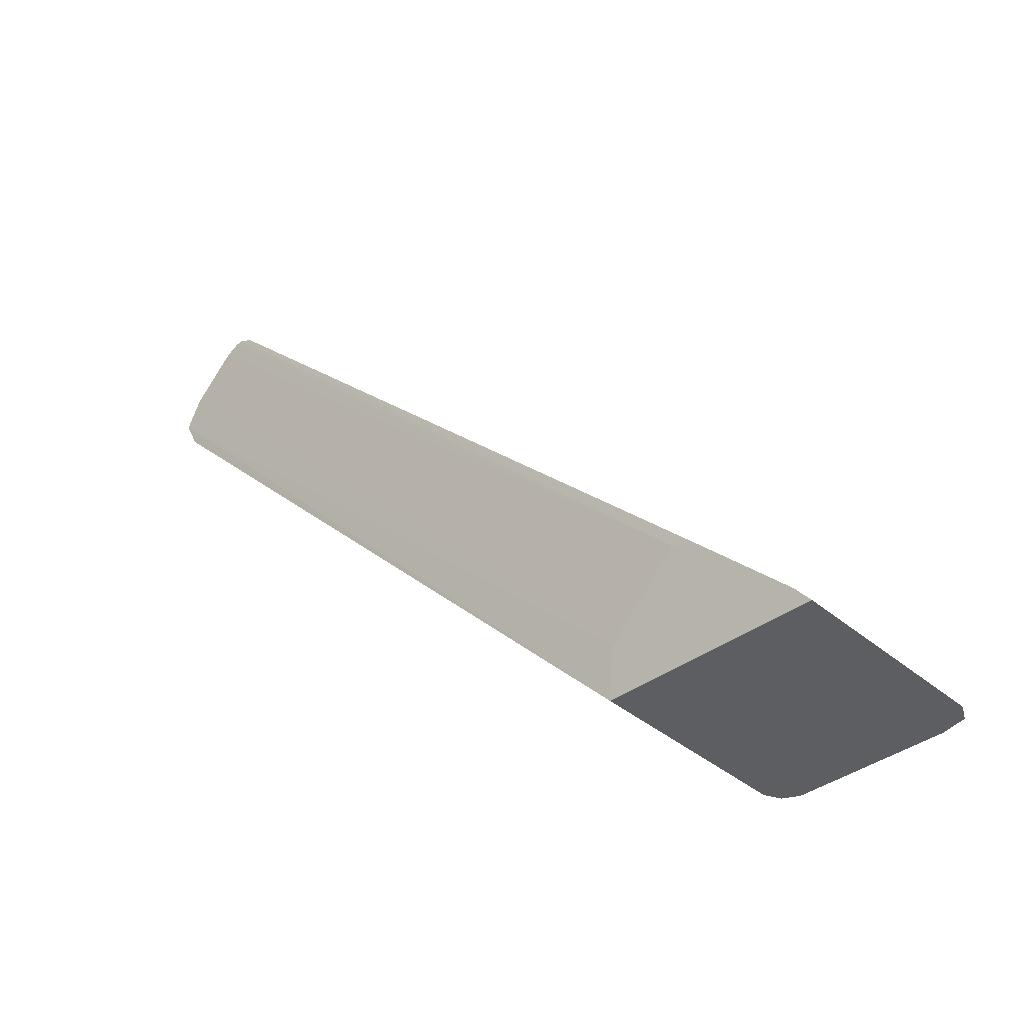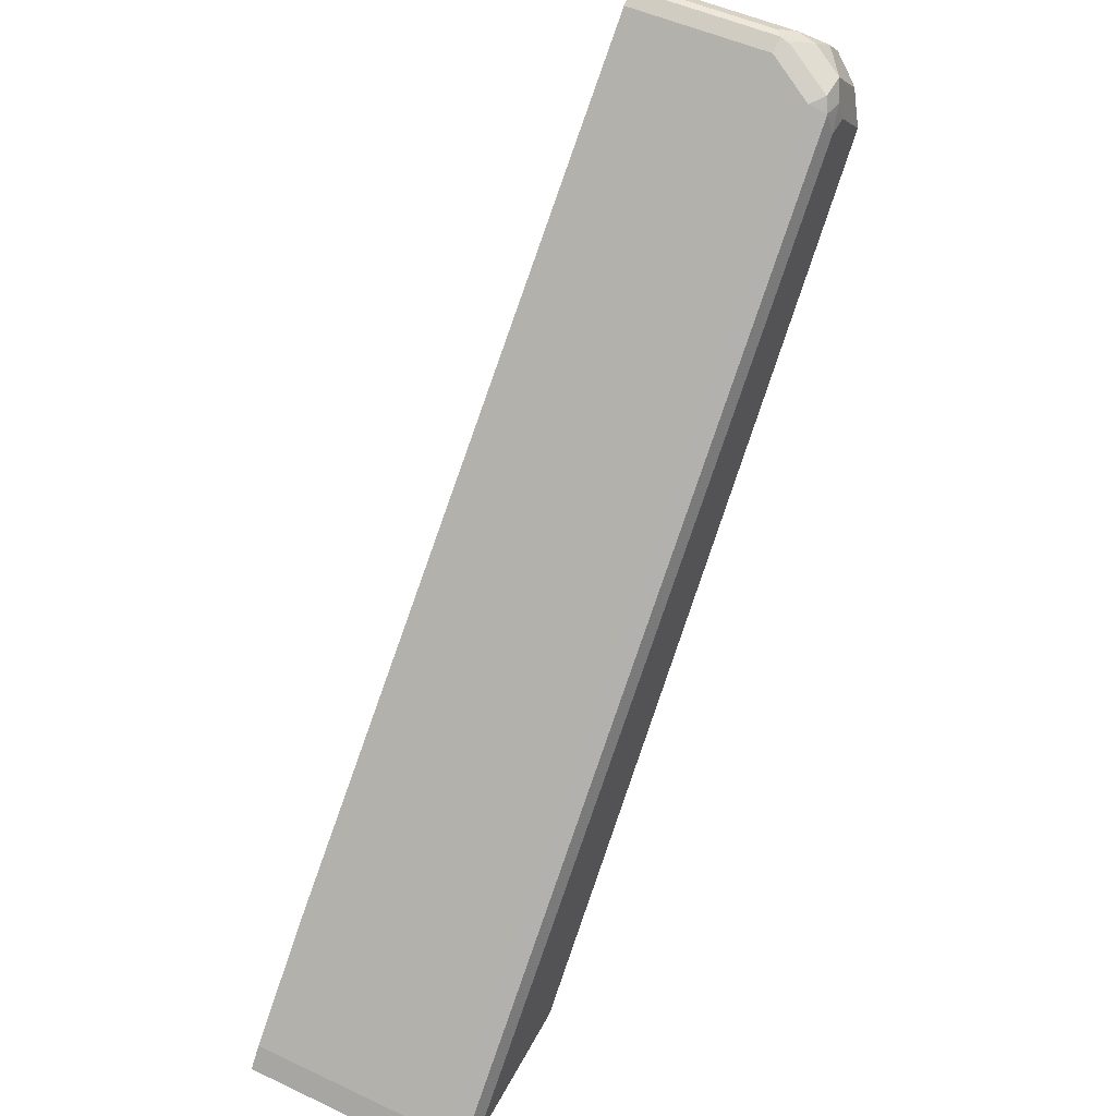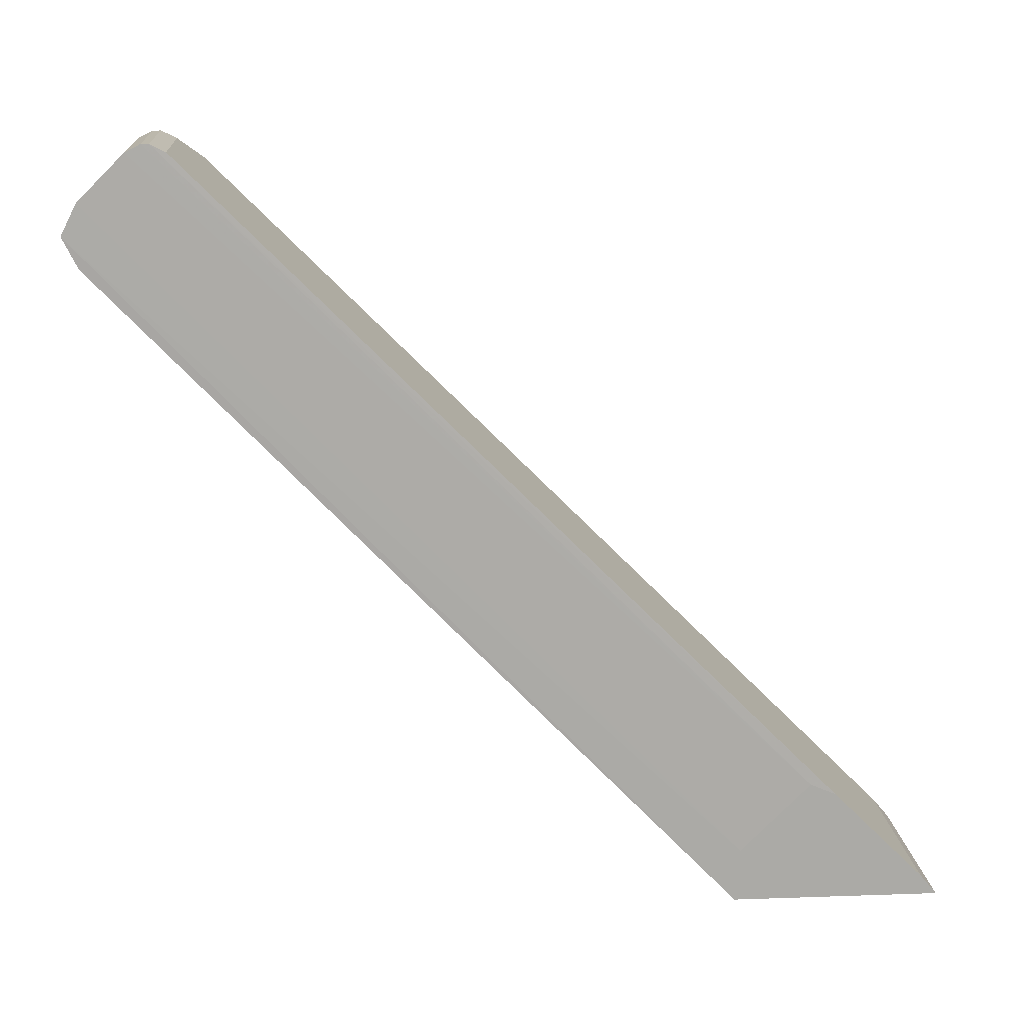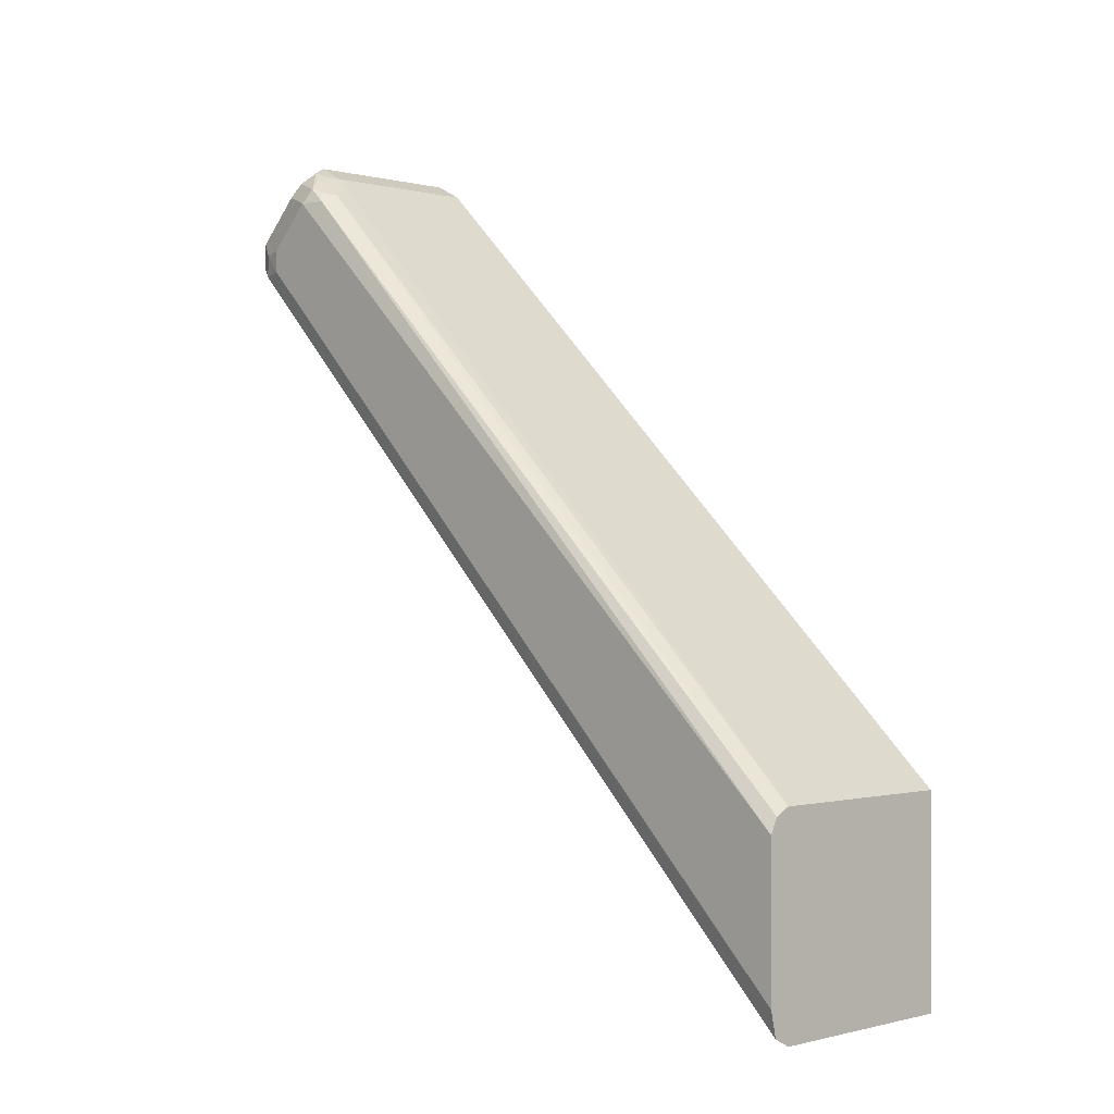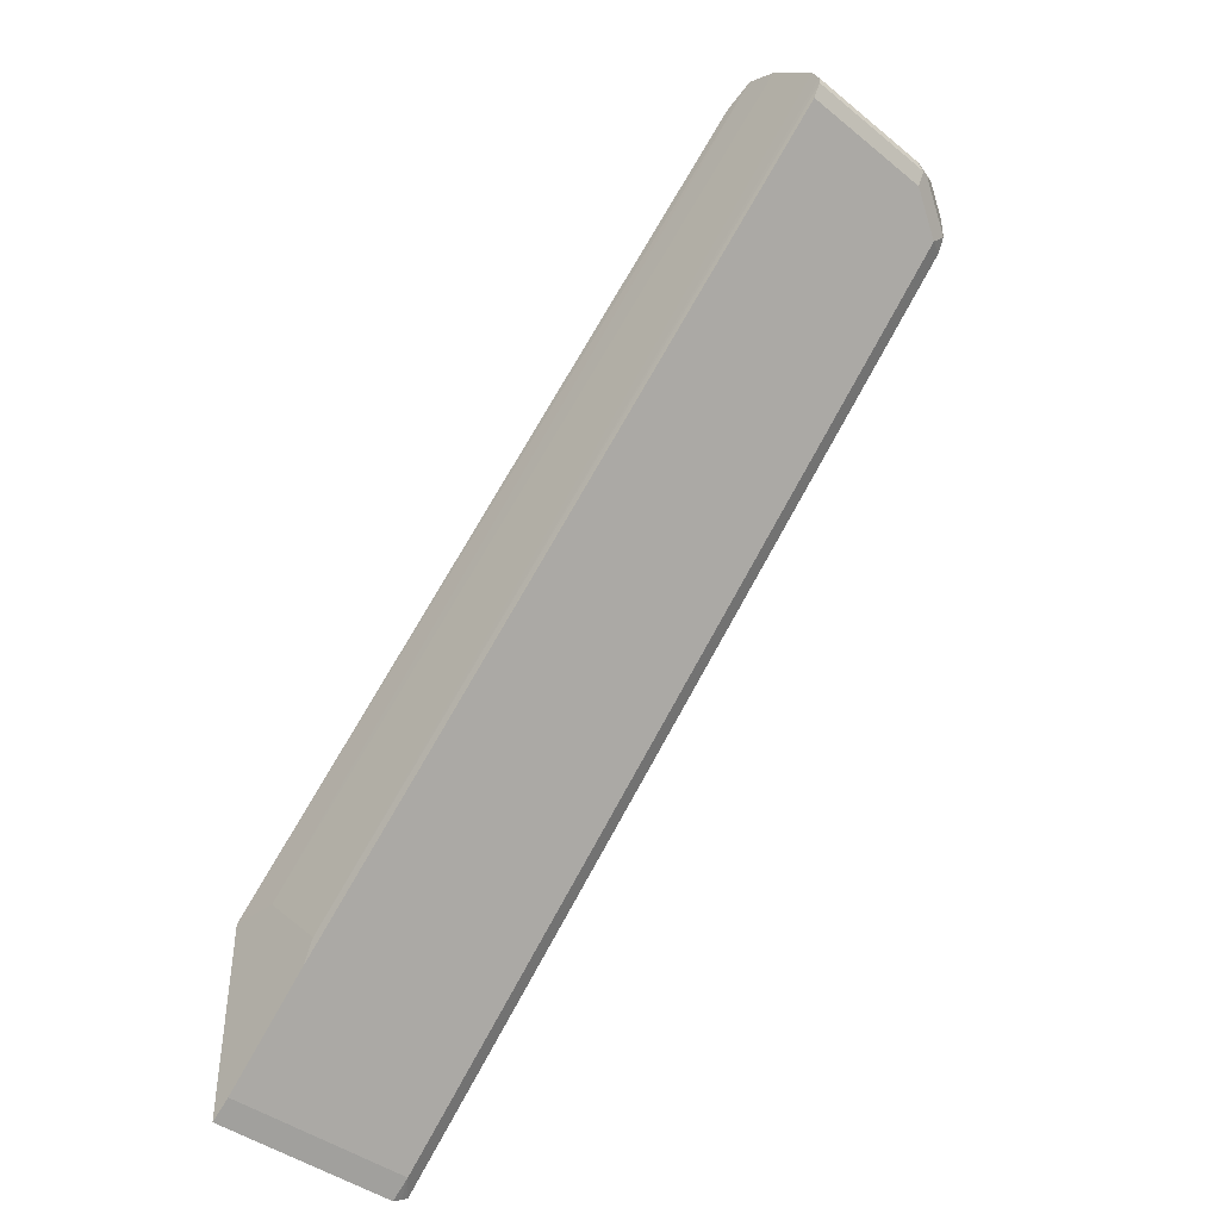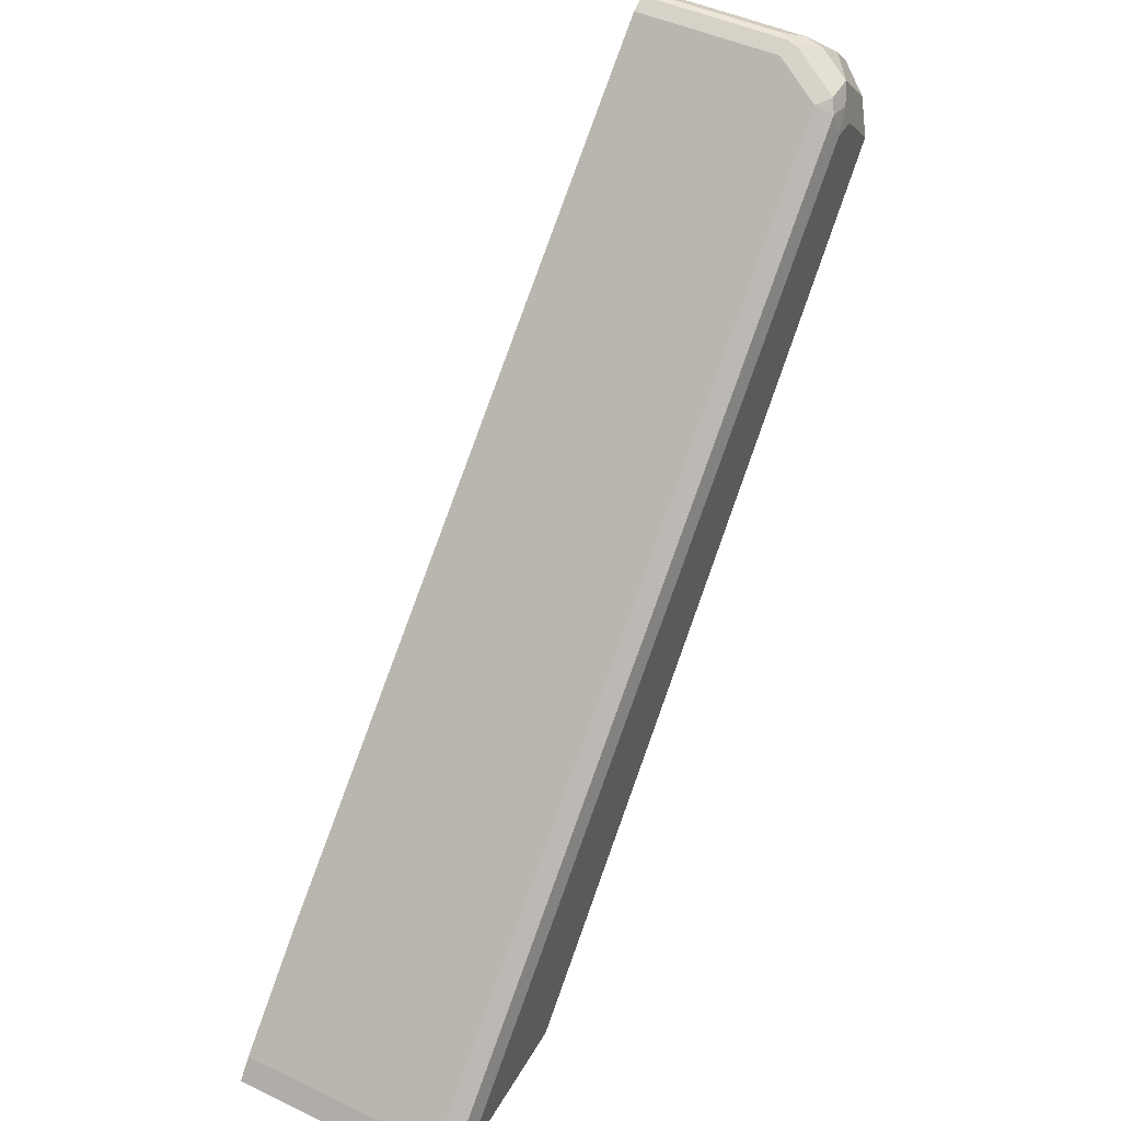
<metadata>
{"format":"obj","ext":"obj","renderer":"f3d","projection":"perspective","resolution":1024,"background":"white","views":[{"elev":-38.2,"azim":-46.9,"up":"+Z"},{"elev":50.6,"azim":27.2,"up":"+Z"},{"elev":14.6,"azim":-94.4,"up":"+Z"},{"elev":-0.3,"azim":135.8,"up":"+Y"},{"elev":-41.7,"azim":-44.0,"up":"+Y"},{"elev":46.4,"azim":28.5,"up":"+Z"}]}
</metadata>
<code>
v 0.1703 -0.2936 0.02279
v 0.1703 -0.1542 0.02279
v 0.3237 -0.1696 0.02279
v 0.3083 -0.1542 0.02279
v 0.3186 -0.1593 0.02279
v 0.3199 0.2467 0.4451
v 0.3083 0.2518 0.4419
v 0.316 0.2544 0.4509
v 0.3083 0.2659 0.4644
v 0.2929 0.2672 0.4573
v 0.1794 0.2672 0.4573
v 0.1794 0.2775 0.4779
v 0.2929 0.2775 0.4779
v 0.3032 0.2723 0.4727
v 0.3109 0.2646 0.4805
v 0.298 0.2672 0.4985
v 0.1794 0.2672 0.4985
v 0.1703 -0.1573 0.05857
v 0.1794 0.2364 0.5293
v 0.298 0.2518 0.5139
v 0.316 0.2544 0.4856
v 0.316 0.2235 0.5164
v 0.2955 0.2338 0.5267
v 0.2852 0.2235 0.5319
v 0.2775 0.221 0.5344
v 0.2724 0.2261 0.5344
v 0.1794 0.2261 0.5344
v 0.2826 0.2364 0.5293
v 0.1703 -0.204 0.1048
v 0.1794 0.221 0.5344
v 0.1794 0.2107 0.5293
v 0.1703 -0.221 0.09765
v 0.1703 -0.2826 0.03597
v 0.3083 -0.2826 0.03597
v 0.3083 -0.2936 0.02279
v 0.3199 -0.2875 0.02279
v 0.315 -0.2902 0.02279
v 0.3199 0.1368 0.4471
v 0.3083 0.1953 0.5139
v 0.3199 0.1985 0.5087
v 0.316 0.2042 0.5164
v 0.3212 0.2133 0.5061
v 0.3237 0.2467 0.4625
v 0.3237 0.2158 0.4933
v 0.3237 0.2004 0.4933
v 0.3237 -0.2701 0.02279
v 0.3186 0.2569 0.4573
v 0.3006 0.2698 0.4663
v 0.2852 0.2197 0.5319
v 0.2775 0.2107 0.5293
f 46 36 3
f 46 38 36
f 6 43 3
f 44 45 3
f 44 3 43
f 38 39 34
f 47 43 6
f 36 1 3
f 46 3 45
f 42 44 43
f 40 38 45
f 42 40 45
f 42 45 44
f 42 43 21
f 42 21 22
f 42 22 40
f 40 22 41
f 40 41 39
f 15 43 47
f 40 39 38
f 46 45 38
f 15 21 43
f 49 24 25
f 15 47 14
f 38 34 36
f 18 29 19
f 11 4 2
f 11 2 12
f 18 12 2
f 18 2 29
f 29 2 1
f 50 25 31
f 50 31 32
f 50 32 34
f 50 34 39
f 50 39 41
f 50 41 25
f 49 25 41
f 24 41 22
f 47 6 8
f 9 47 8
f 48 9 10
f 48 10 14
f 48 14 9
f 9 14 47
f 15 16 21
f 37 36 34
f 49 41 24
f 37 35 36
f 17 19 20
f 17 18 19
f 17 12 18
f 13 12 17
f 13 17 16
f 13 16 15
f 13 15 14
f 13 14 10
f 13 10 12
f 10 11 12
f 10 4 11
f 7 5 4
f 7 4 10
f 7 10 9
f 7 9 8
f 7 8 6
f 7 6 5
f 5 3 4
f 4 3 2
f 2 3 1
f 37 34 35
f 17 20 16
f 20 21 16
f 5 6 3
f 23 22 20
f 35 1 36
f 20 22 21
f 33 1 35
f 33 34 32
f 33 32 1
f 32 29 1
f 30 29 32
f 30 32 31
f 30 31 25
f 27 30 25
f 33 35 34
f 27 19 29
f 27 28 19
f 20 19 28
f 23 20 28
f 26 23 28
f 26 28 27
f 23 24 22
f 26 27 25
f 23 25 24
f 26 25 23
f 27 29 30

</code>
